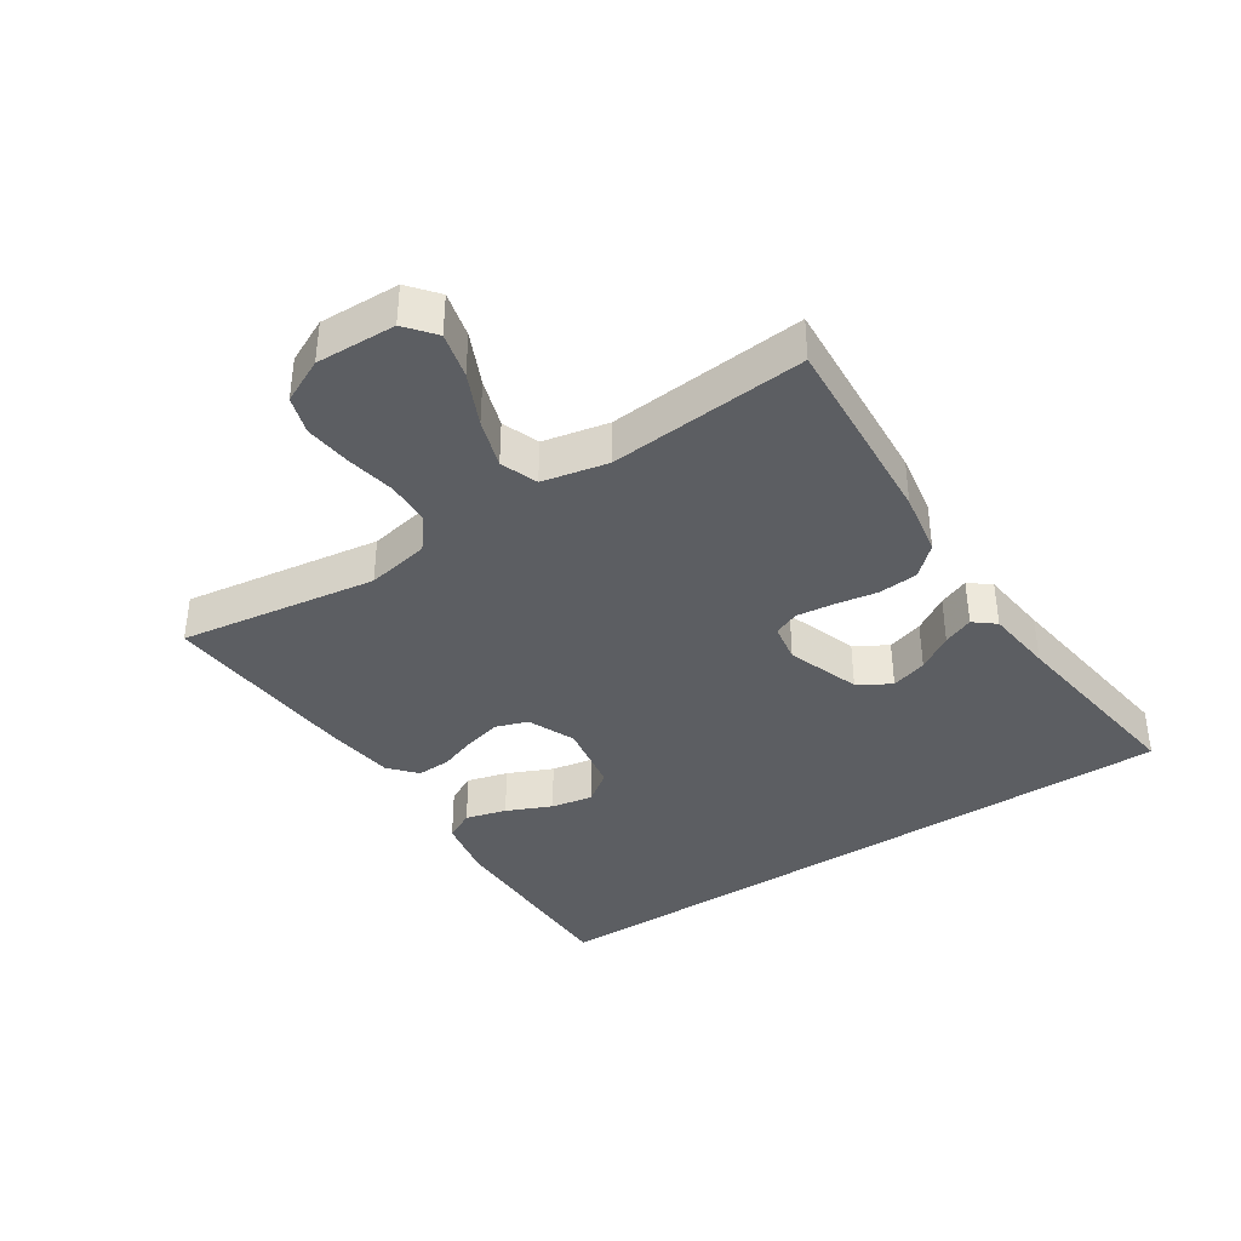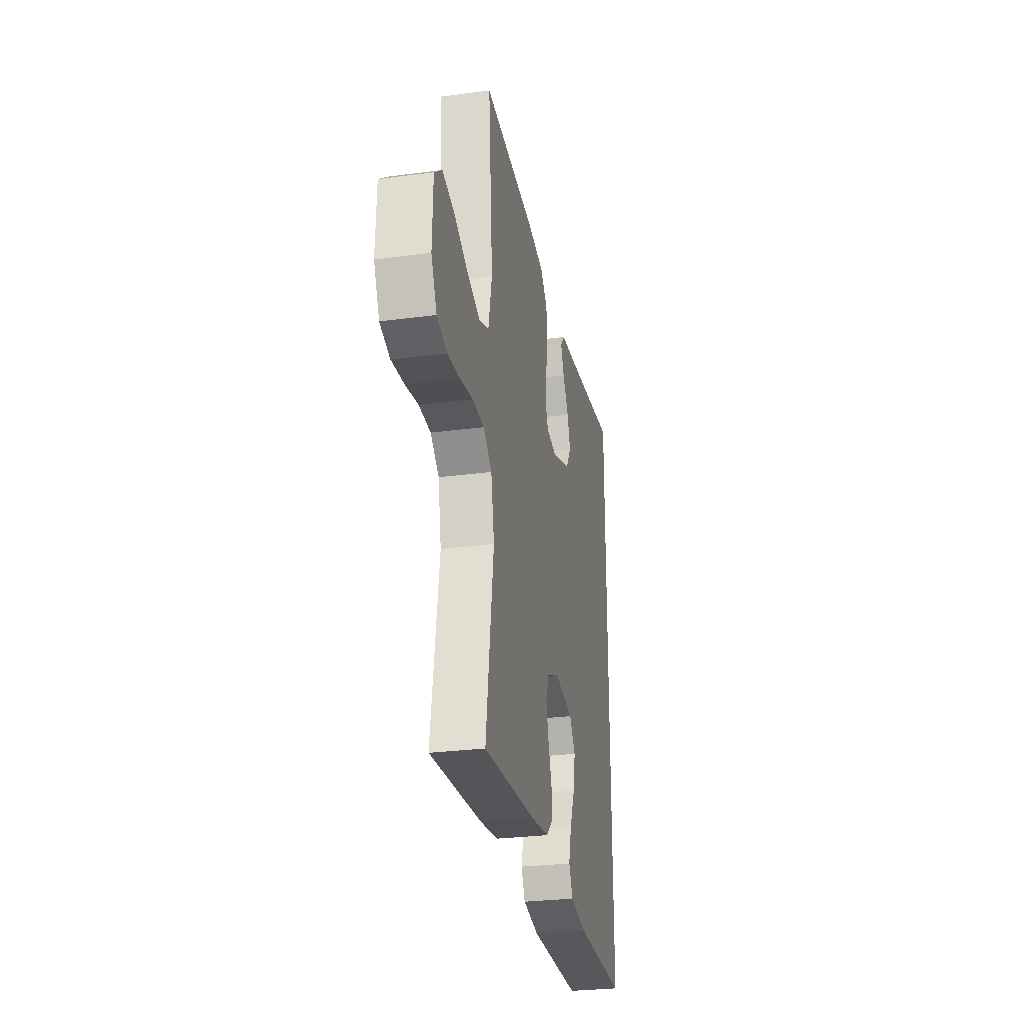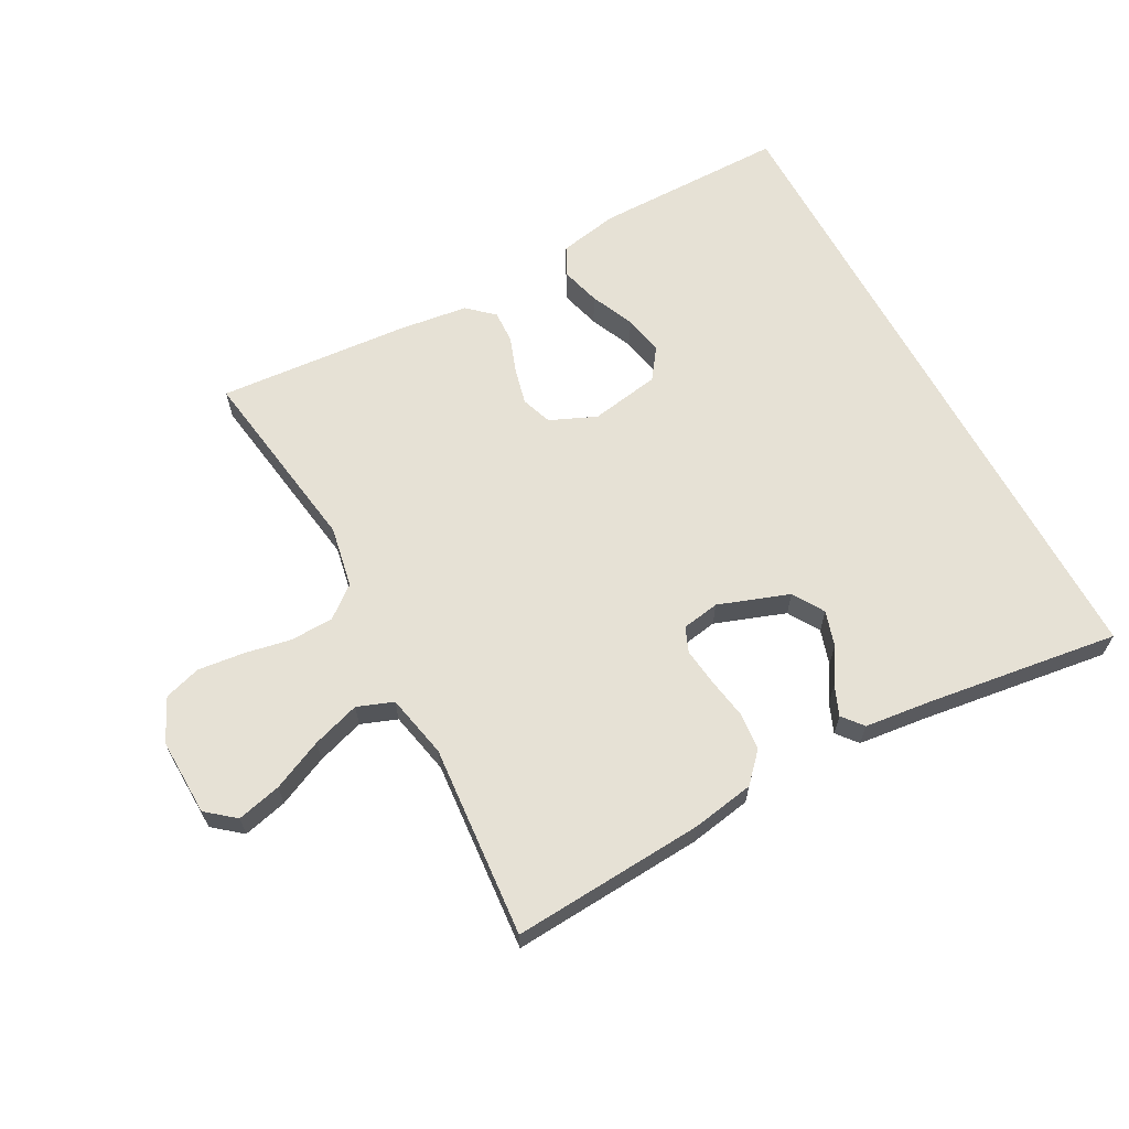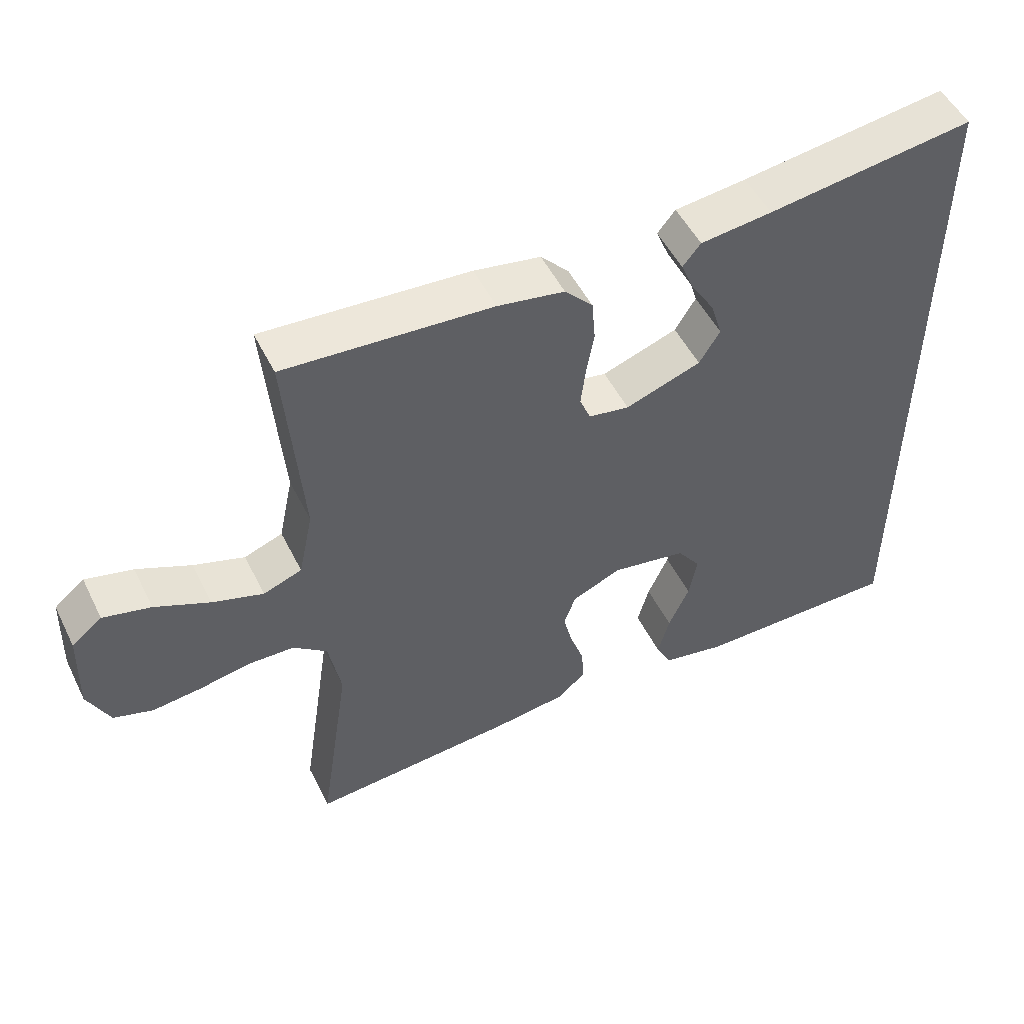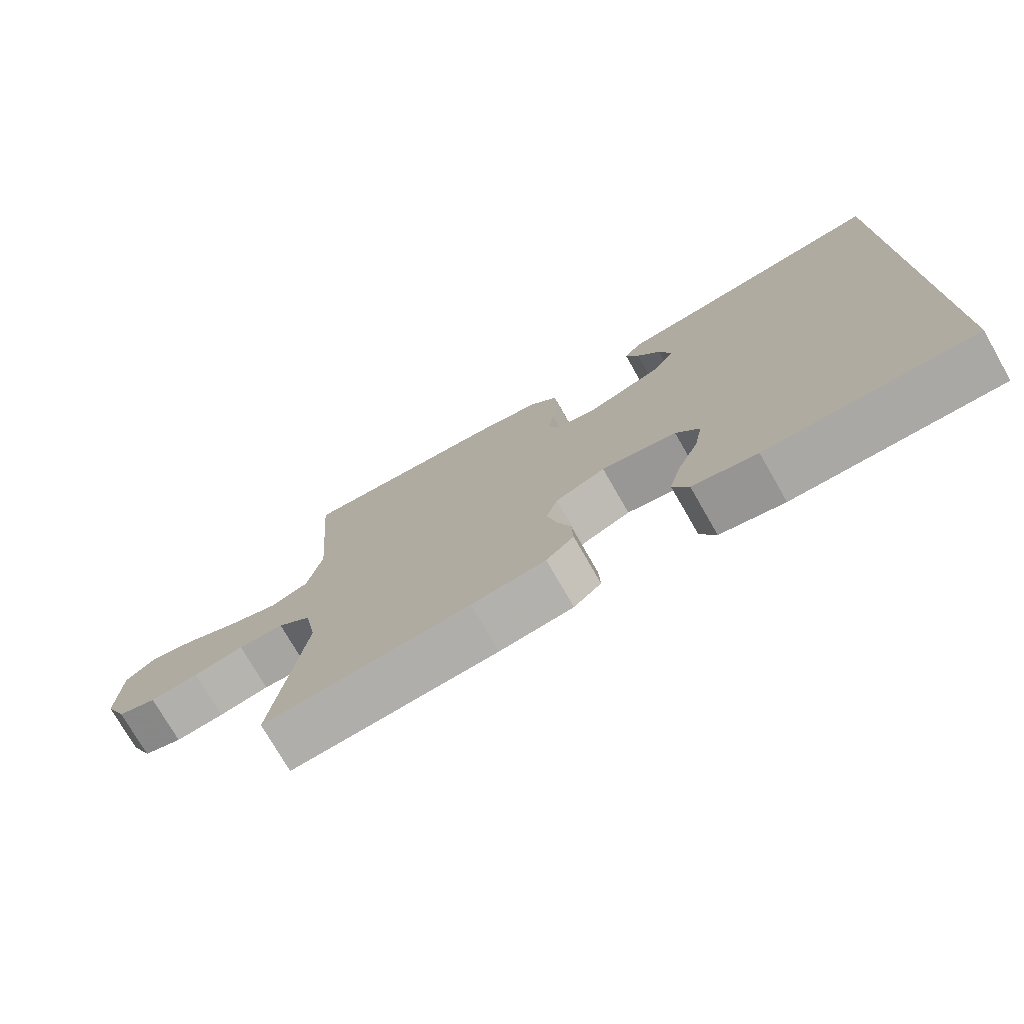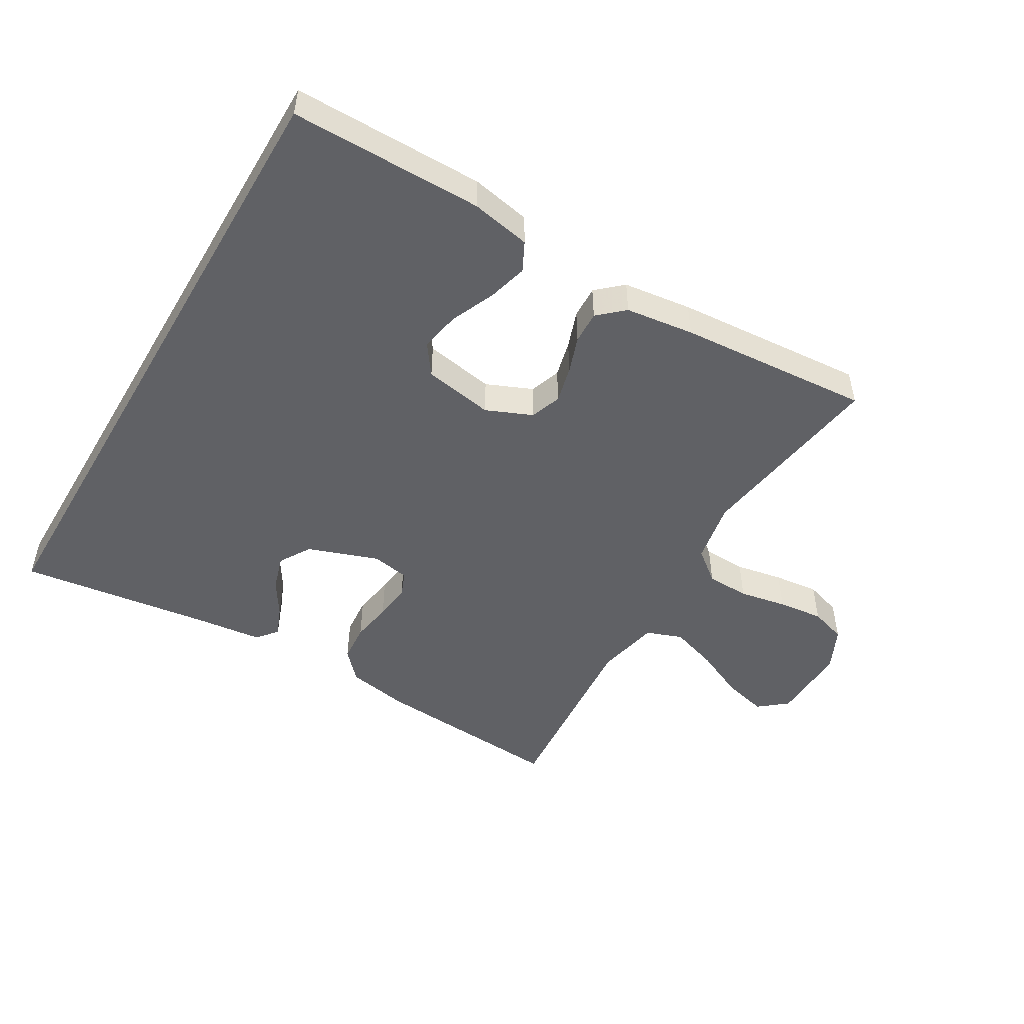
<metadata>
{"format":"obj","ext":"obj","renderer":"f3d","projection":"perspective","resolution":1024,"background":"white","views":[{"elev":-38.1,"azim":-56.6,"up":"+Y"},{"elev":-28.4,"azim":-78.7,"up":"+Z"},{"elev":64.2,"azim":-28.3,"up":"+Y"},{"elev":51.1,"azim":-25.9,"up":"+Z"},{"elev":-75.0,"azim":29.8,"up":"+Z"},{"elev":-49.5,"azim":149.5,"up":"+Y"}]}
</metadata>
<code>
v 0.5 0.07 0.517
v 0.5 0.07 -0.505
v 0.2 0.07 -0.505
v 0.107 0.07 -0.487
v 0.084 0.07 -0.442
v 0.101 0.07 -0.38
v 0.131 0.07 -0.312
v 0.143 0.07 -0.249
v 0.109 0.07 -0.202
v 0 0.07 -0.183
v -0.072 0.07 -0.214
v -0.089 0.07 -0.262
v -0.075 0.07 -0.319
v -0.055 0.07 -0.376
v -0.053 0.07 -0.427
v -0.093 0.07 -0.463
v -0.2 0.07 -0.477
v -0.5 0.07 -0.5
v -0.455 0.07 -0.2
v -0.473 0.07 -0.104
v -0.522 0.07 -0.065
v -0.589 0.07 -0.063
v -0.663 0.07 -0.077
v -0.734 0.07 -0.085
v -0.791 0.07 -0.067
v -0.823 0.07 0
v -0.819 0.07 0.121
v -0.775 0.07 0.157
v -0.706 0.07 0.14
v -0.627 0.07 0.104
v -0.553 0.07 0.08
v -0.497 0.07 0.101
v -0.476 0.07 0.2
v -0.5 0.07 0.5
v -0.2 0.07 0.48
v -0.103 0.07 0.463
v -0.062 0.07 0.419
v -0.057 0.07 0.359
v -0.068 0.07 0.295
v -0.075 0.07 0.238
v -0.059 0.07 0.199
v 0 0.07 0.189
v 0.11 0.07 0.228
v 0.14 0.07 0.277
v 0.123 0.07 0.332
v 0.089 0.07 0.386
v 0.07 0.07 0.432
v 0.096 0.07 0.464
v 0.2 0.07 0.476
v 0.5 0 0.517
v 0.5 0 -0.505
v 0.2 0 -0.505
v 0.107 0 -0.487
v 0.084 0 -0.442
v 0.101 0 -0.38
v 0.131 0 -0.312
v 0.143 0 -0.249
v 0.109 0 -0.202
v 0 0 -0.183
v -0.072 0 -0.214
v -0.089 0 -0.262
v -0.075 0 -0.319
v -0.055 0 -0.376
v -0.053 0 -0.427
v -0.093 0 -0.463
v -0.2 0 -0.477
v -0.5 0 -0.5
v -0.455 0 -0.2
v -0.473 0 -0.104
v -0.522 0 -0.065
v -0.589 0 -0.063
v -0.663 0 -0.077
v -0.734 0 -0.085
v -0.791 0 -0.067
v -0.823 0 0
v -0.819 0 0.121
v -0.775 0 0.157
v -0.706 0 0.14
v -0.627 0 0.104
v -0.553 0 0.08
v -0.497 0 0.101
v -0.476 0 0.2
v -0.5 0 0.5
v -0.2 0 0.48
v -0.103 0 0.463
v -0.062 0 0.419
v -0.057 0 0.359
v -0.068 0 0.295
v -0.075 0 0.238
v -0.059 0 0.199
v 0 0 0.189
v 0.11 0 0.228
v 0.14 0 0.277
v 0.123 0 0.332
v 0.089 0 0.386
v 0.07 0 0.432
v 0.096 0 0.464
v 0.2 0 0.476
f 47 48 49
f 46 47 49
f 45 46 49
f 49 1 2
f 45 49 2
f 44 45 2
f 43 44 2 3
f 37 38 39
f 36 37 39
f 35 36 39
f 34 35 39
f 33 34 39
f 32 33 39 40
f 31 32 40 41
f 28 29 30
f 27 28 30
f 26 27 30
f 25 26 30
f 24 25 30
f 23 24 30
f 22 23 30
f 21 22 30 31
f 31 41 42
f 21 31 42
f 20 21 42
f 17 18 19
f 16 17 19
f 15 16 19
f 14 15 19
f 13 14 19
f 12 13 19 20
f 5 6 7
f 4 5 7
f 3 4 7
f 3 7 8
f 43 3 8
f 42 43 8 9
f 11 12 20 42
f 10 11 42
f 9 10 42
f 98 97 96
f 98 96 95
f 98 95 94
f 51 50 98
f 51 98 94
f 51 94 93
f 52 51 93 92
f 88 87 86
f 88 86 85
f 88 85 84
f 88 84 83
f 88 83 82
f 89 88 82 81
f 90 89 81 80
f 79 78 77
f 79 77 76
f 79 76 75
f 79 75 74
f 79 74 73
f 79 73 72
f 79 72 71
f 80 79 71 70
f 91 90 80
f 91 80 70
f 91 70 69
f 68 67 66
f 68 66 65
f 68 65 64
f 68 64 63
f 68 63 62
f 69 68 62 61
f 56 55 54
f 56 54 53
f 56 53 52
f 57 56 52
f 57 52 92
f 58 57 92 91
f 91 69 61 60
f 91 60 59
f 91 59 58
f 1 50 51 2
f 2 51 52 3
f 3 52 53 4
f 4 53 54 5
f 5 54 55 6
f 6 55 56 7
f 7 56 57 8
f 8 57 58 9
f 9 58 59 10
f 10 59 60 11
f 11 60 61 12
f 12 61 62 13
f 13 62 63 14
f 14 63 64 15
f 15 64 65 16
f 16 65 66 17
f 17 66 67 18
f 18 67 68 19
f 19 68 69 20
f 20 69 70 21
f 21 70 71 22
f 22 71 72 23
f 23 72 73 24
f 24 73 74 25
f 25 74 75 26
f 26 75 76 27
f 27 76 77 28
f 28 77 78 29
f 29 78 79 30
f 30 79 80 31
f 31 80 81 32
f 32 81 82 33
f 33 82 83 34
f 34 83 84 35
f 35 84 85 36
f 36 85 86 37
f 37 86 87 38
f 38 87 88 39
f 39 88 89 40
f 40 89 90 41
f 41 90 91 42
f 42 91 92 43
f 43 92 93 44
f 44 93 94 45
f 45 94 95 46
f 46 95 96 47
f 47 96 97 48
f 48 97 98 49
f 49 98 50 1

</code>
